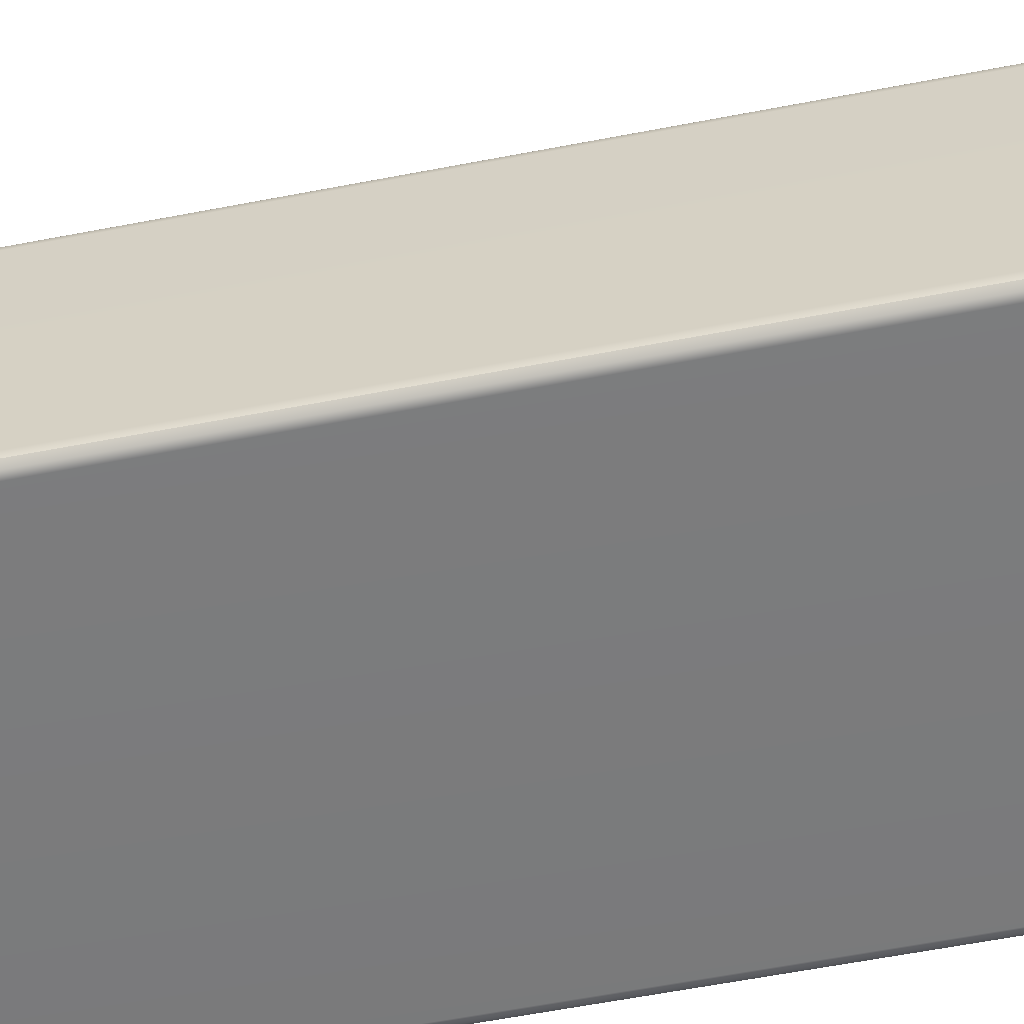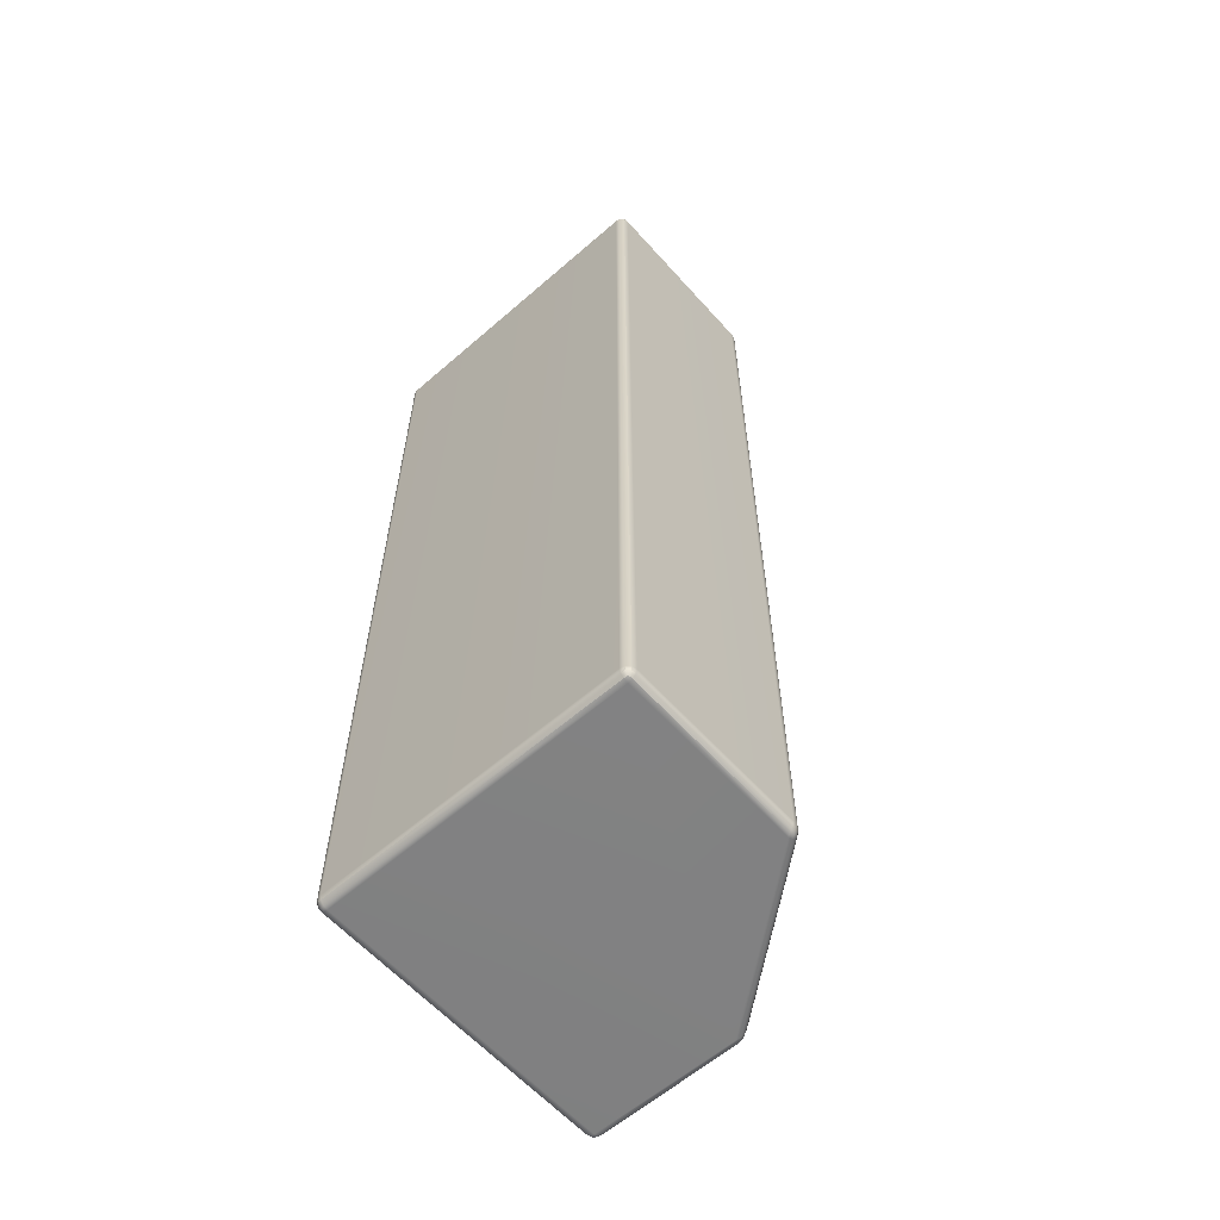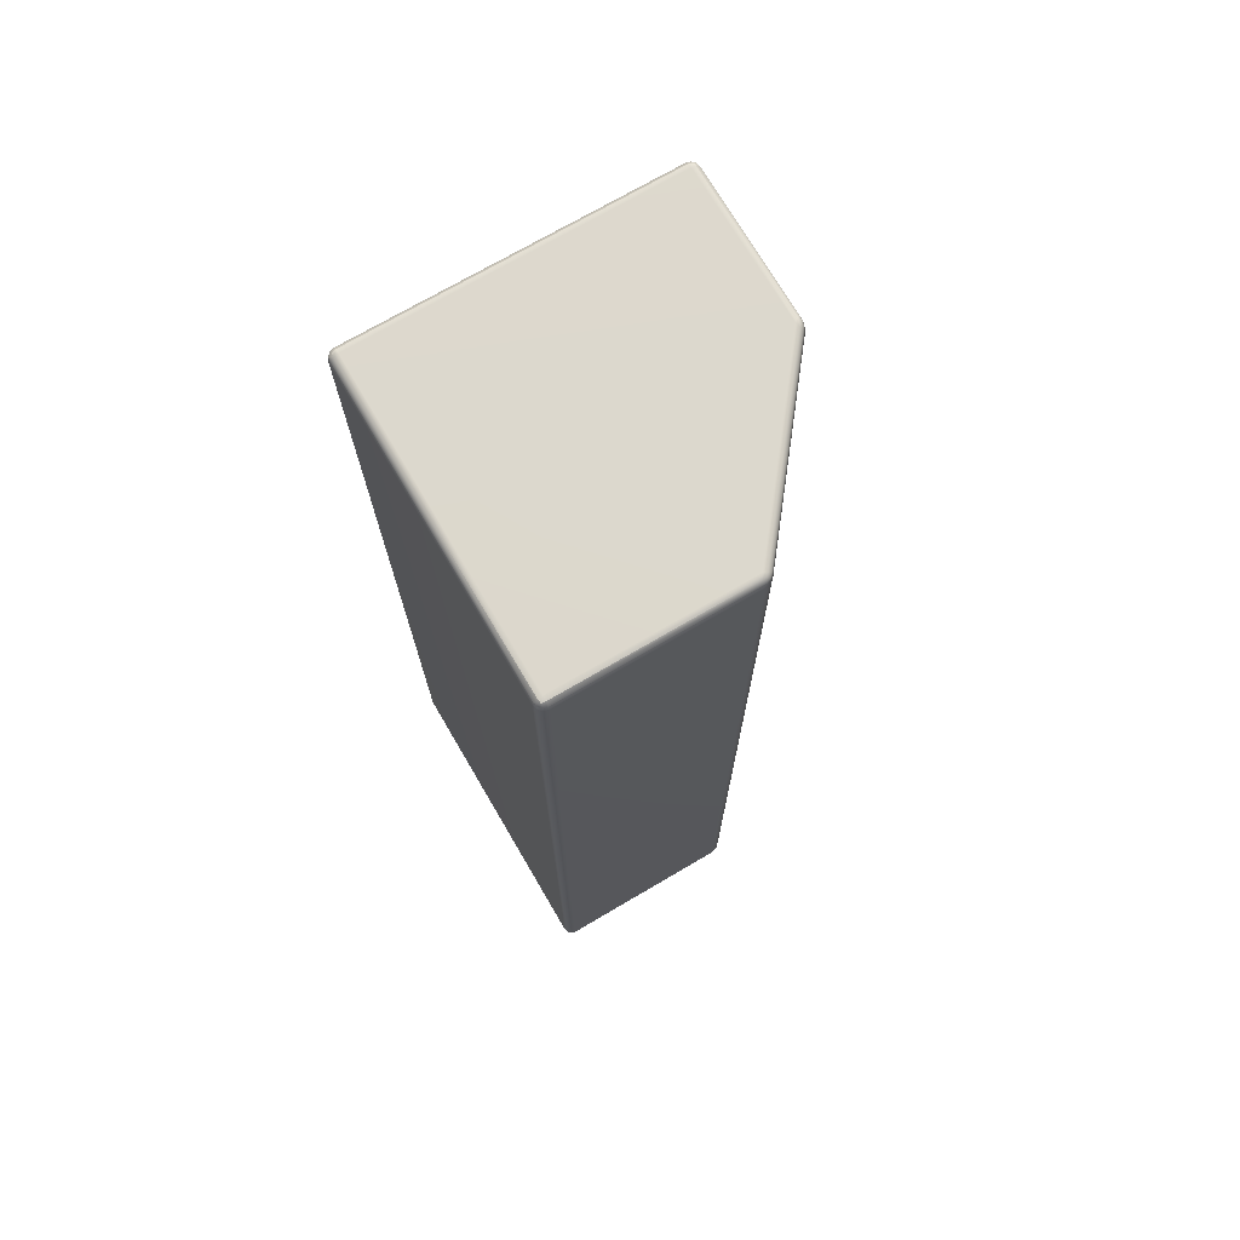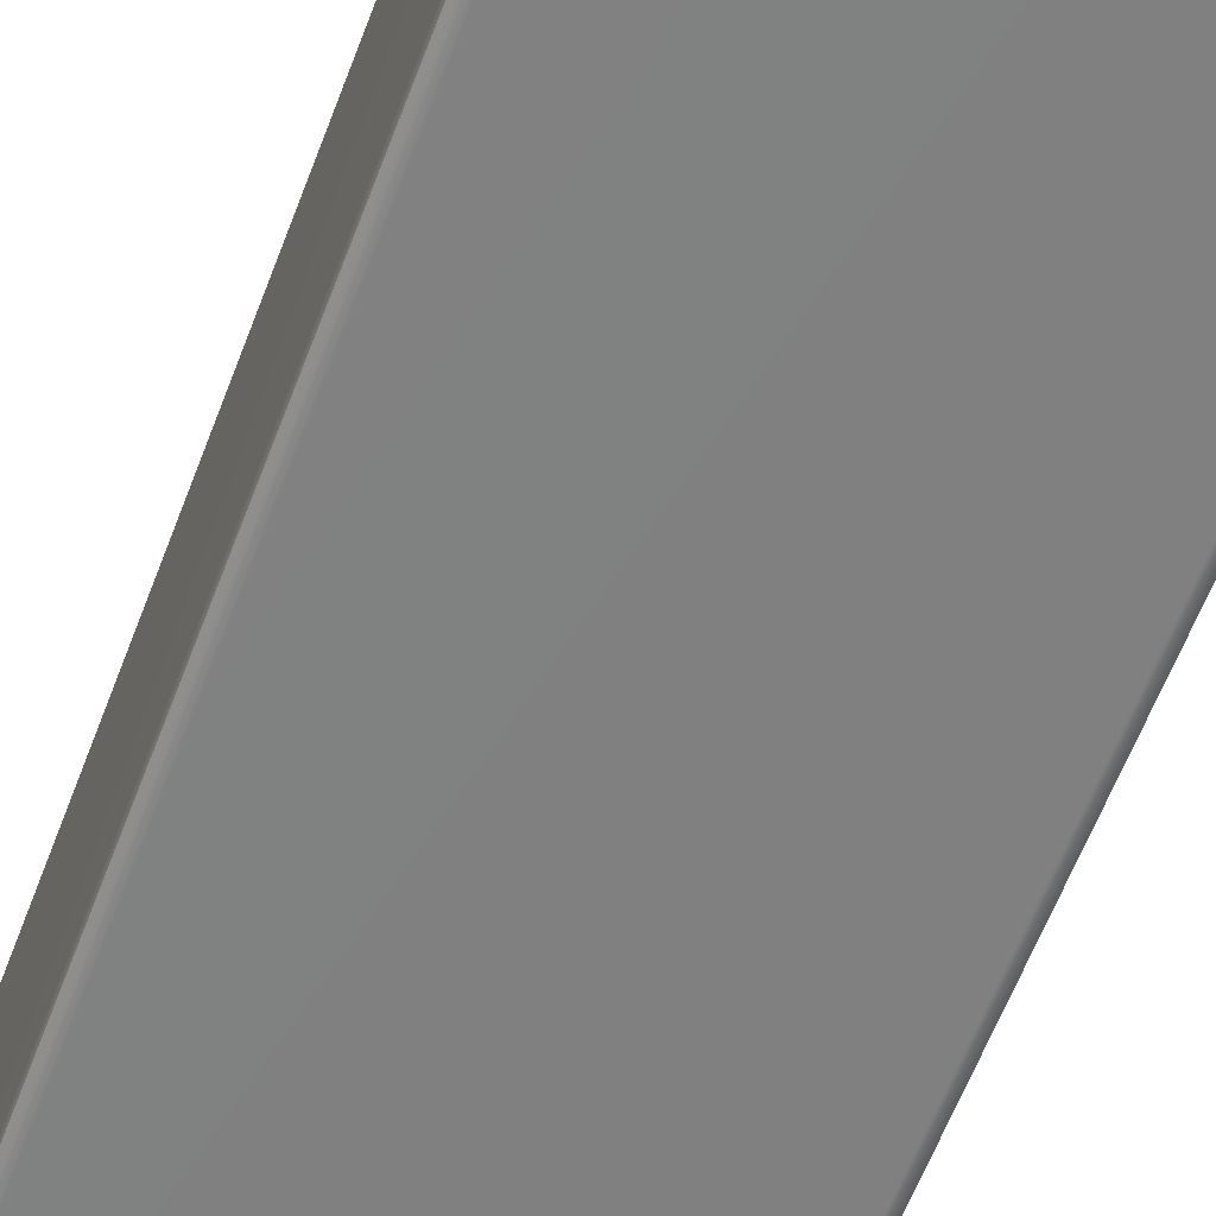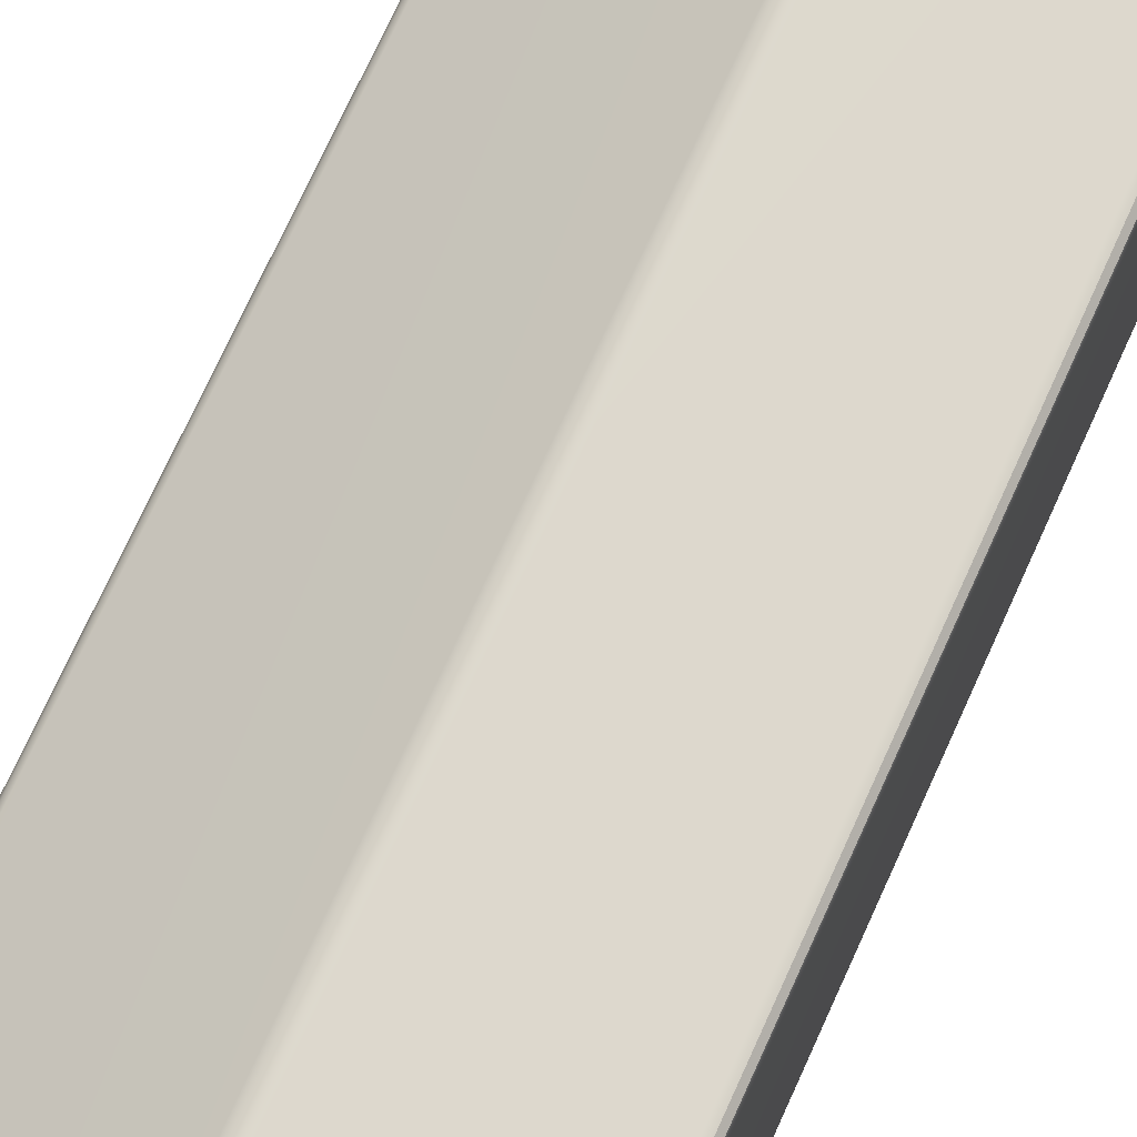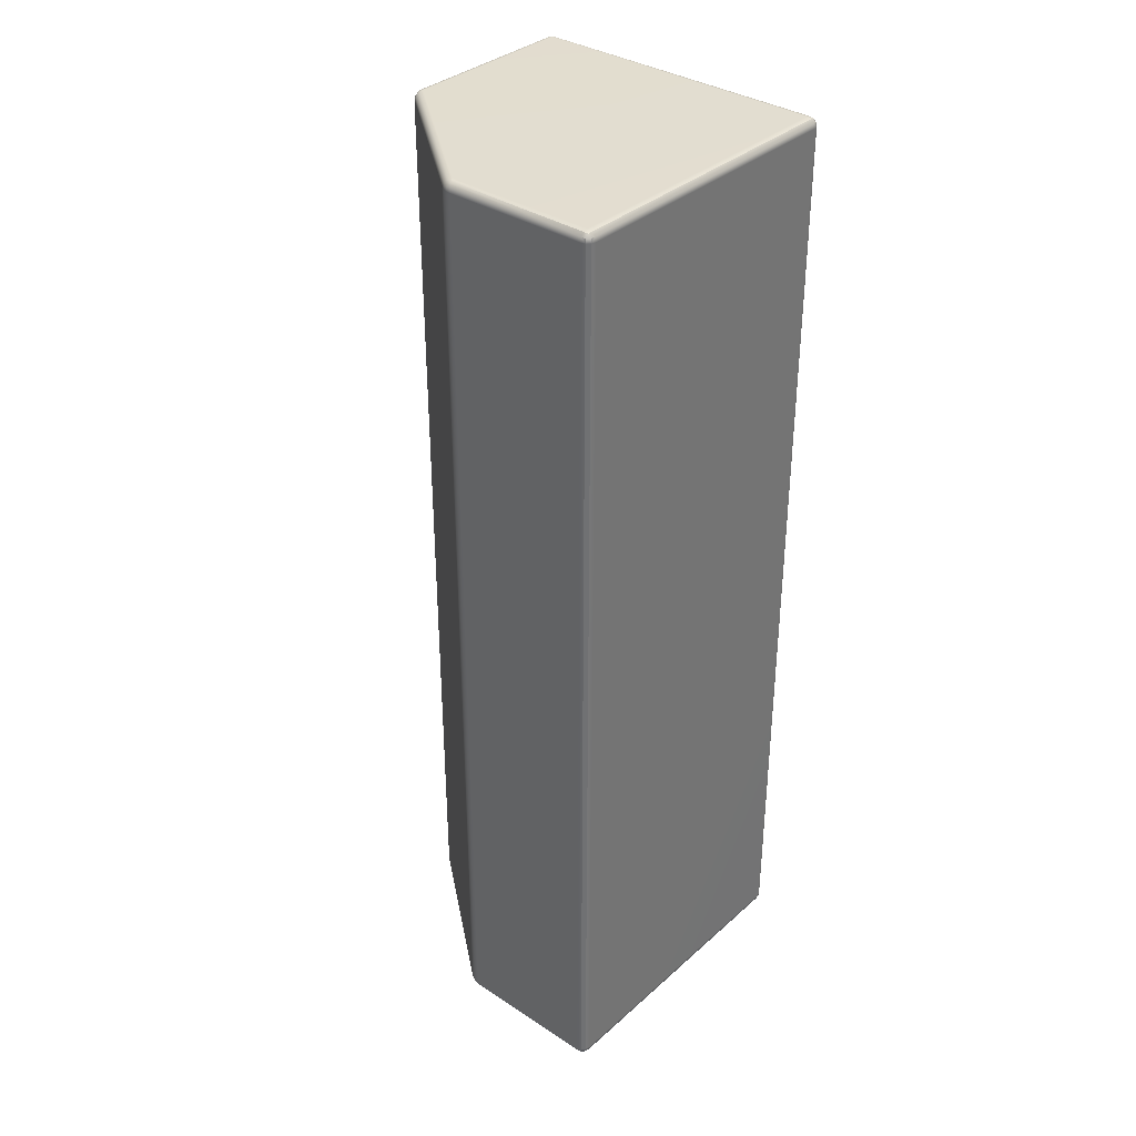
<metadata>
{"format":"obj","ext":"obj","renderer":"f3d","projection":"perspective","resolution":1024,"background":"white","views":[{"elev":-58.5,"azim":101.4,"up":"+Y"},{"elev":-60.4,"azim":41.6,"up":"+Z"},{"elev":72.5,"azim":59.6,"up":"+Z"},{"elev":-60.2,"azim":159.5,"up":"+Y"},{"elev":72.1,"azim":-155.7,"up":"+Y"},{"elev":35.1,"azim":-139.2,"up":"+Z"}]}
</metadata>
<code>
g default
v -0.9962 0.01429 -0.02858
v -0.9857 0.003829 -0.02858
v -0.9714 0 -0.02858
v -0.9714 0.003829 -0.01429
v -0.9714 0.01429 -0.003829
v -0.9714 0.02858 0
v -0.9857 0.02858 -0.003829
v -0.9962 0.02858 -0.01429
v -1 0.02858 -0.02858
v -0.5 0.02858 0
v -0.5 0.01429 -0.003829
v -0.5 0.003829 -0.01429
v -0.5 0 -0.02858
v -0.01429 0.003829 -0.02857
v -0.003829 0.01429 -0.02857
v 0 0.02858 -0.02858
v -0.003829 0.02858 -0.01429
v -0.01429 0.02858 -0.003829
v -0.02858 0.02858 0
v -0.02859 0.01429 -0.003829
v -0.02859 0.003829 -0.01429
v -0.02858 0 -0.02858
v -0.9857 0.9962 -0.02857
v -0.9962 0.9857 -0.02857
v -1 0.9714 -0.02858
v -0.9962 0.9714 -0.01429
v -0.9857 0.9714 -0.003829
v -0.9714 0.9714 0
v -0.9714 0.9857 -0.003829
v -0.9714 0.9962 -0.01429
v -0.9714 1 -0.02858
v -0.4947 0.9937 -0.02944
v -0.508 0.9984 -0.02944
v -0.5221 1 -0.02943
v -0.5224 0.9947 -0.01429
v -0.5178 0.9847 -0.003446
v -0.5095 0.9728 0
v -0.4957 0.9769 -0.003451
v -0.4858 0.9819 -0.01429
v -0.4828 0.9862 -0.02943
v -0.002119 0.5911 -0.02933
v -0.008288 0.6039 -0.02933
v -0.01796 0.6144 -0.02932
v -0.02099 0.6109 -0.01445
v -0.02446 0.6008 -0.003681
v -0.02741 0.5868 0
v -0.01464 0.5804 -0.003678
v -0.004571 0.5768 -0.01444
v 0 0.577 -0.02932
v -0.9857 0.9714 -2.996
v -0.9962 0.9714 -2.986
v -1 0.9714 -2.971
v -0.9962 0.9857 -2.971
v -0.9857 0.9962 -2.971
v -0.9714 1 -2.971
v -0.9714 0.9962 -2.986
v -0.9714 0.9857 -2.996
v -0.9714 0.9714 -3
v -0.5177 0.9847 -2.997
v -0.5222 0.9947 -2.986
v -0.5217 1 -2.971
v -0.5079 0.9984 -2.971
v -0.4947 0.9937 -2.971
v -0.4828 0.9862 -2.971
v -0.4858 0.9819 -2.986
v -0.4957 0.9769 -2.997
v -0.5095 0.9728 -3
v -0.004583 0.577 -2.986
v -0.01465 0.5805 -2.996
v -0.02741 0.5868 -3
v -0.02438 0.6008 -2.996
v -0.02083 0.6108 -2.986
v -0.01774 0.6142 -2.971
v -0.008184 0.6039 -2.971
v -0.002092 0.5912 -2.971
v 0 0.5773 -2.971
v -0.9857 0.003829 -2.971
v -0.9962 0.01429 -2.971
v -1 0.02858 -2.971
v -0.9962 0.02858 -2.986
v -0.9857 0.02858 -2.996
v -0.9714 0.02858 -3
v -0.9714 0.01429 -2.996
v -0.9714 0.003829 -2.986
v -0.9714 0 -2.971
v -0.5 0.02858 -3
v -0.5 0.01429 -2.996
v -0.5 0.003829 -2.986
v -0.5 0 -2.971
v -0.003829 0.01429 -2.971
v -0.01429 0.003829 -2.971
v -0.02858 0 -2.971
v -0.02859 0.003829 -2.986
v -0.02859 0.01429 -2.996
v -0.02858 0.02858 -3
v -0.01429 0.02858 -2.996
v -0.003829 0.02858 -2.986
v 0 0.02858 -2.971
v -0.994 0.01623 -0.01623
v -0.9838 0.005978 -0.01623
v -0.9838 0.01623 -0.005978
v -0.01623 0.005978 -0.01623
v -0.005974 0.01623 -0.01623
v -0.01623 0.01623 -0.005978
v -0.9838 0.994 -0.01623
v -0.994 0.9838 -0.01623
v -0.9838 0.9838 -0.00598
v -0.4956 0.9896 -0.01629
v -0.5098 0.9946 -0.01629
v -0.505 0.9858 -0.005464
v -0.005227 0.5892 -0.01644
v -0.01167 0.6027 -0.01644
v -0.01442 0.5931 -0.005788
v -0.9838 0.9838 -2.994
v -0.994 0.9838 -2.984
v -0.9838 0.994 -2.984
v -0.5049 0.9858 -2.995
v -0.5097 0.9946 -2.984
v -0.4956 0.9896 -2.984
v -0.005214 0.5893 -2.984
v -0.01439 0.5931 -2.994
v -0.01159 0.6026 -2.984
v -0.9838 0.005978 -2.984
v -0.994 0.01623 -2.984
v -0.9838 0.01623 -2.994
v -0.005974 0.01623 -2.984
v -0.01623 0.005978 -2.984
v -0.01623 0.01623 -2.994
g Wall_HP
f 3 2 77 85
f 2 1 78 77
f 1 9 79 78
f 6 5 11 10
f 5 4 12 11
f 4 3 13 12
f 9 8 26 25
f 8 7 27 26
f 7 6 28 27
f 16 15 90 98
f 15 14 91 90
f 14 22 92 91
f 19 18 47 46
f 18 17 48 47
f 17 16 49 48
f 25 24 53 52
f 24 23 54 53
f 23 31 55 54
f 31 30 35 34
f 30 29 36 35
f 29 28 37 36
f 34 33 62 61
f 33 32 63 62
f 32 40 64 63
f 40 39 44 43
f 39 38 45 44
f 38 37 46 45
f 43 42 74 73
f 42 41 75 74
f 41 49 76 75
f 52 51 80 79
f 51 50 81 80
f 50 58 82 81
f 58 57 59 67
f 57 56 60 59
f 56 55 61 60
f 67 66 71 70
f 66 65 72 71
f 65 64 73 72
f 70 69 96 95
f 69 68 97 96
f 68 76 98 97
f 89 88 93 92
f 88 87 94 93
f 87 86 95 94
f 6 10 37 28
f 10 19 46 37
f 31 34 61 55
f 40 43 73 64
f 58 67 86 82
f 67 70 95 86
f 85 89 13 3
f 89 92 22 13
f 16 98 76 49
f 79 9 25 52
f 12 13 22 21
f 10 11 20 19
f 11 12 21 20
f 85 84 88 89
f 84 83 87 88
f 83 82 86 87
f 8 9 1 99
f 99 1 2 100
f 2 3 4 100
f 100 4 5 101
f 5 6 7 101
f 101 7 8 99
f 99 100 101
f 21 22 14 102
f 102 14 15 103
f 15 16 17 103
f 103 17 18 104
f 18 19 20 104
f 104 20 21 102
f 102 103 104
f 30 31 23 105
f 105 23 24 106
f 24 25 26 106
f 106 26 27 107
f 27 28 29 107
f 107 29 30 105
f 105 106 107
f 39 40 32 108
f 108 32 33 109
f 33 34 35 109
f 109 35 36 110
f 36 37 38 110
f 110 38 39 108
f 108 109 110
f 48 49 41 111
f 111 41 42 112
f 42 43 44 112
f 112 44 45 113
f 45 46 47 113
f 113 47 48 111
f 111 112 113
f 57 58 50 114
f 114 50 51 115
f 51 52 53 115
f 115 53 54 116
f 54 55 56 116
f 116 56 57 114
f 114 115 116
f 66 67 59 117
f 117 59 60 118
f 60 61 62 118
f 118 62 63 119
f 63 64 65 119
f 119 65 66 117
f 117 118 119
f 75 76 68 120
f 120 68 69 121
f 69 70 71 121
f 121 71 72 122
f 72 73 74 122
f 122 74 75 120
f 120 121 122
f 84 85 77 123
f 123 77 78 124
f 78 79 80 124
f 124 80 81 125
f 81 82 83 125
f 125 83 84 123
f 123 124 125
f 97 98 90 126
f 126 90 91 127
f 91 92 93 127
f 127 93 94 128
f 94 95 96 128
f 128 96 97 126
f 126 127 128

</code>
